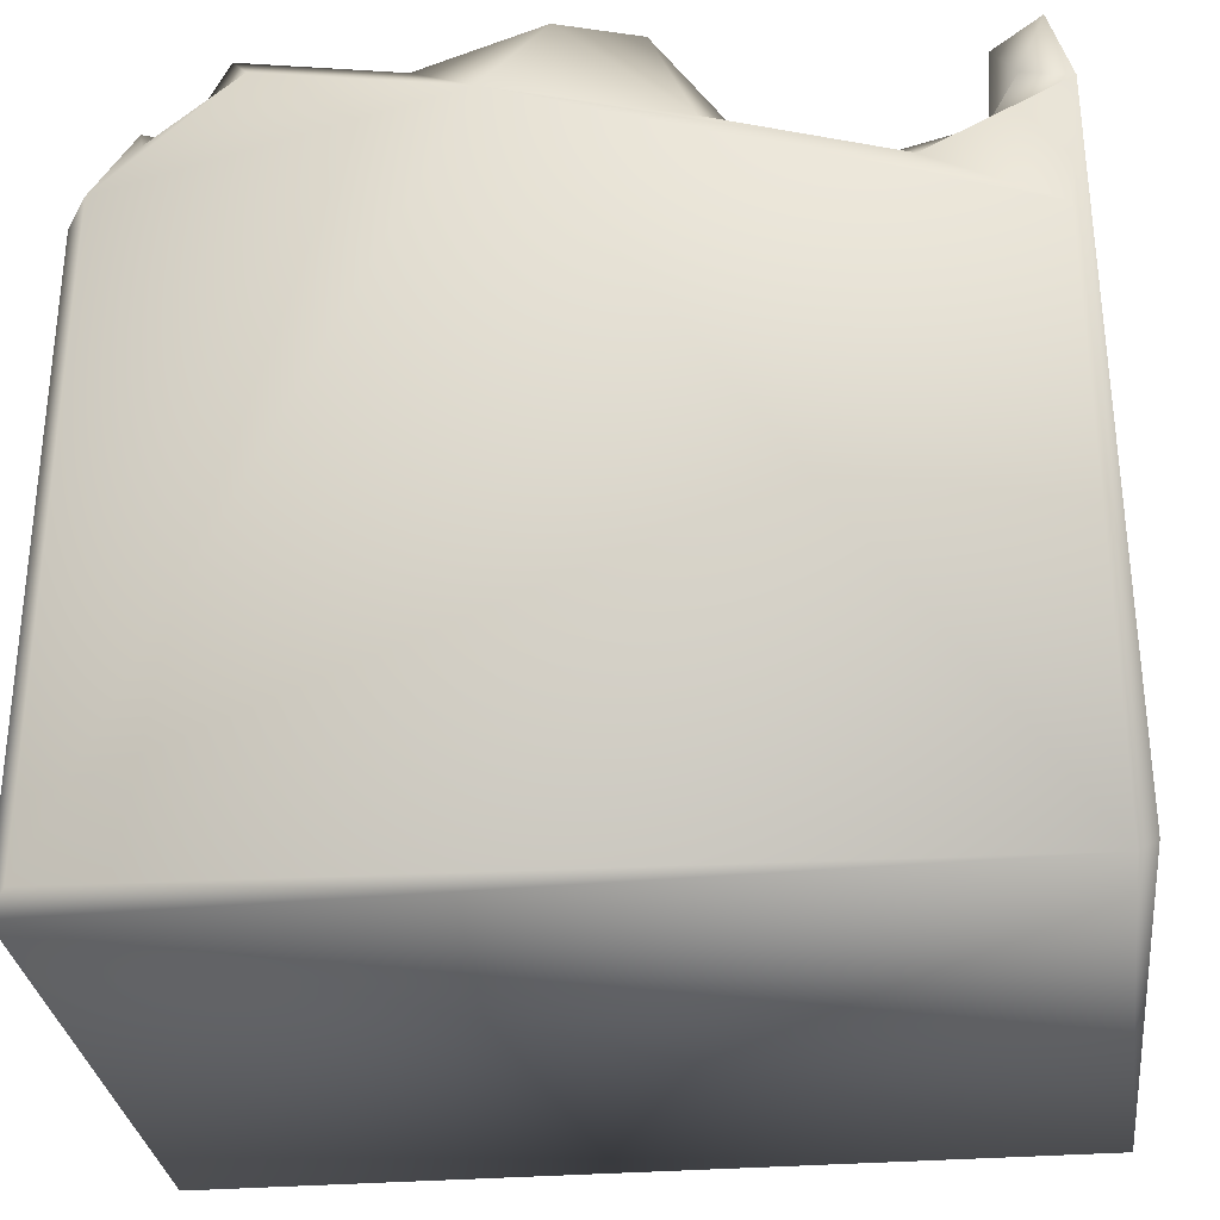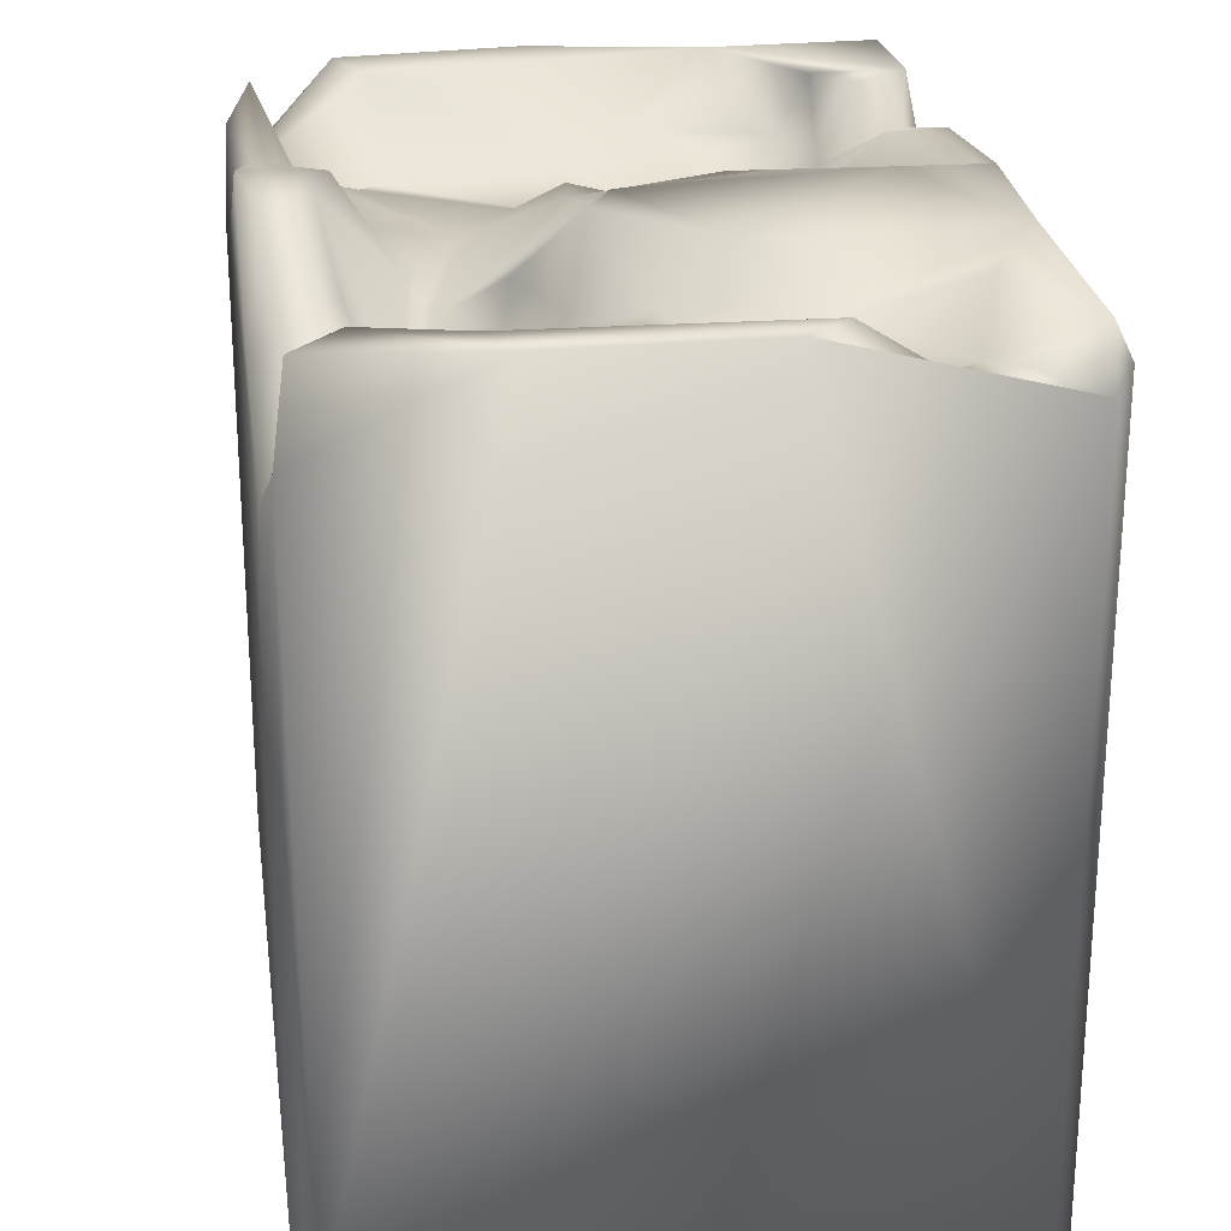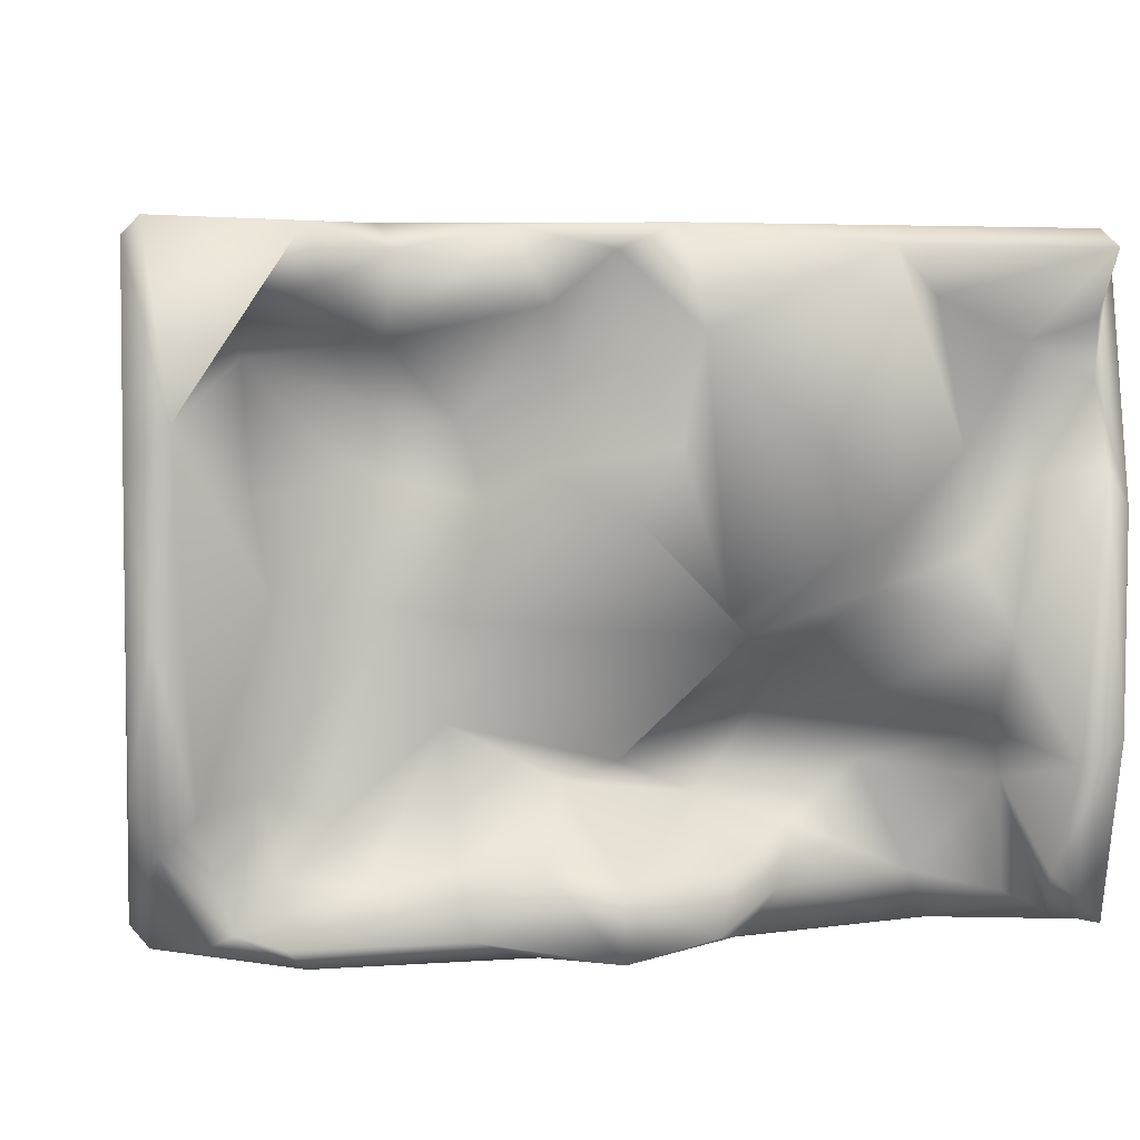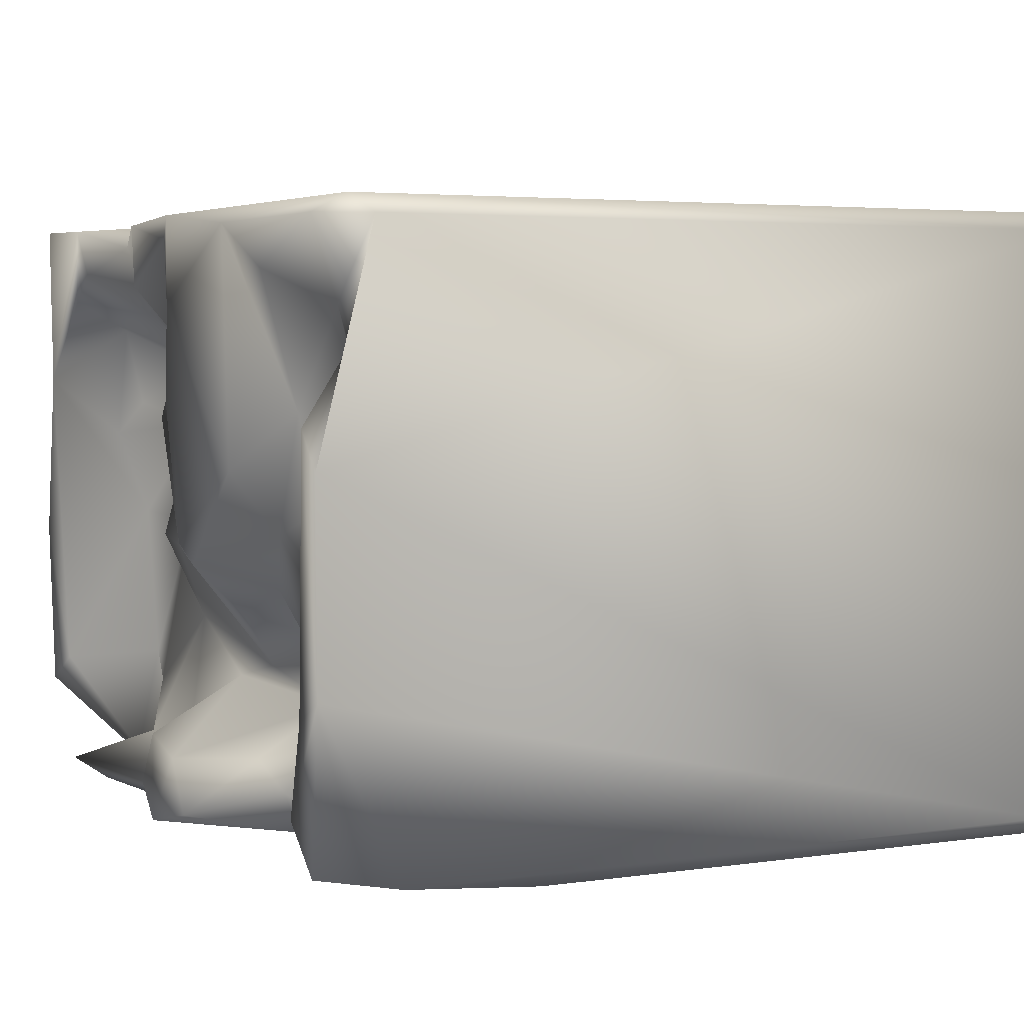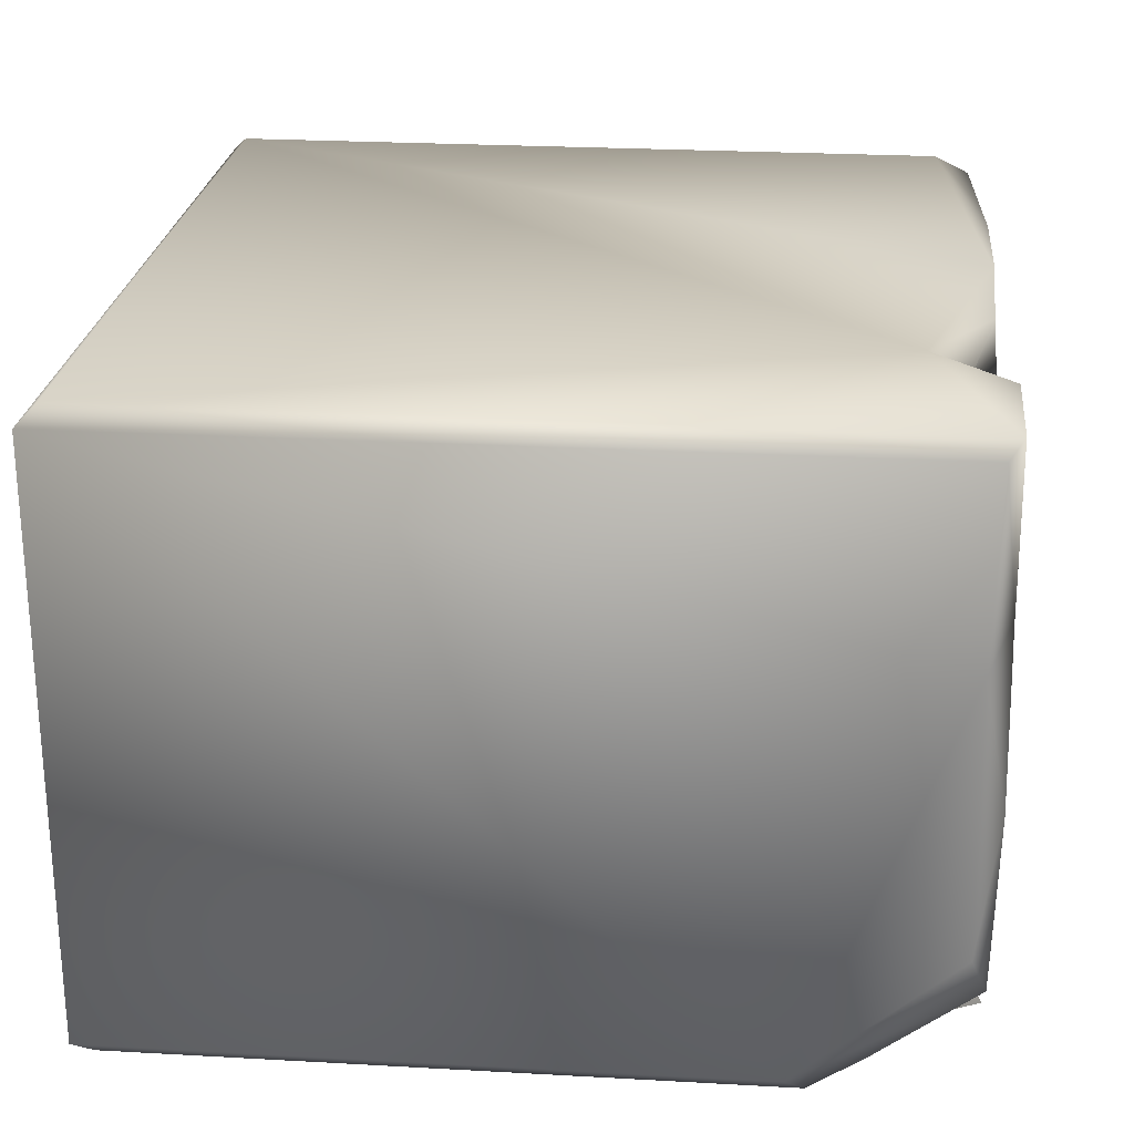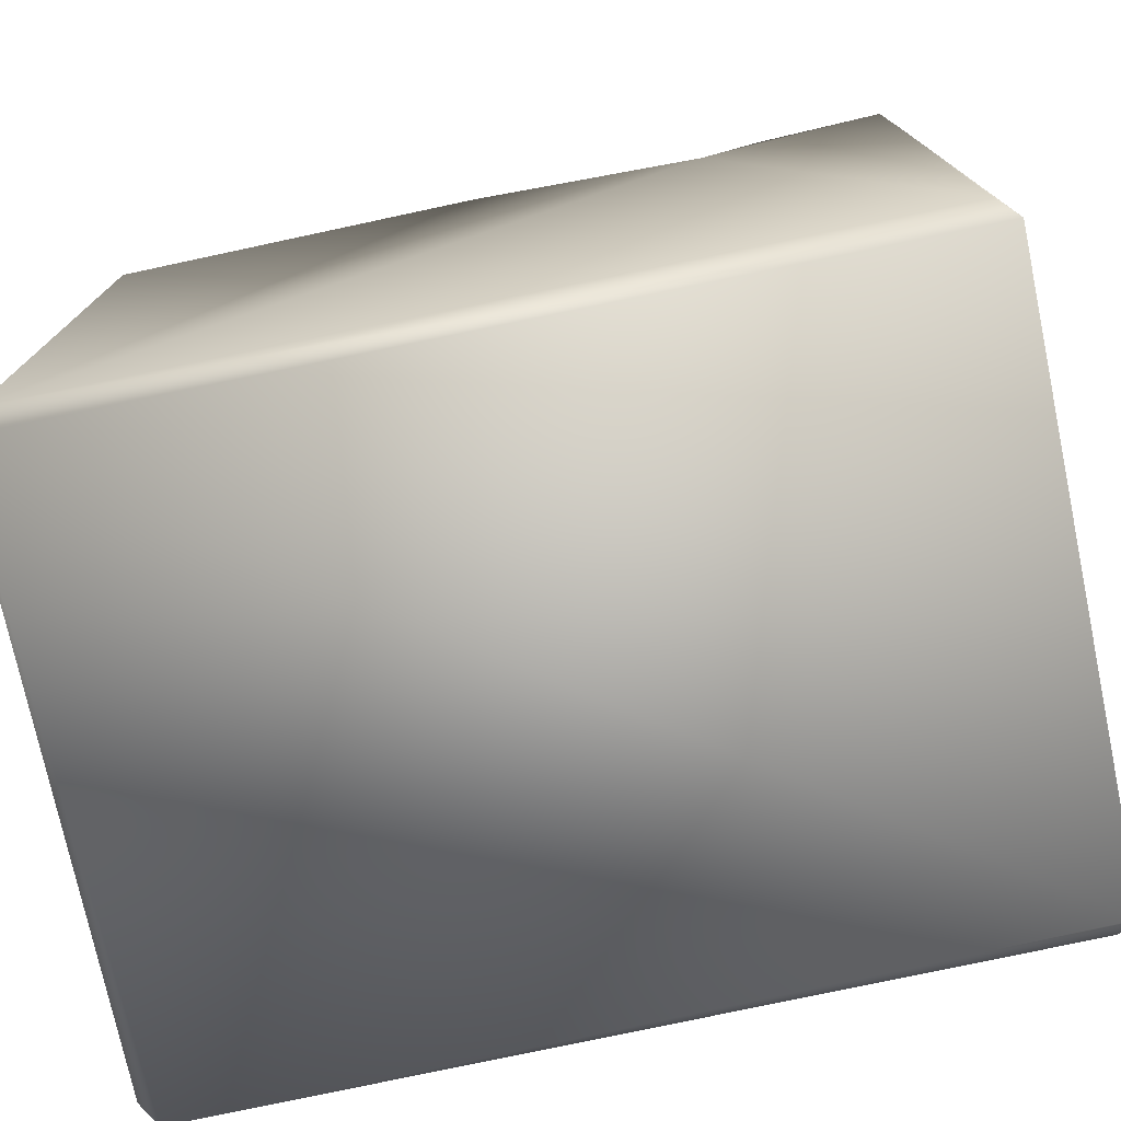
<metadata>
{"format":"obj","ext":"obj","renderer":"f3d","projection":"perspective","resolution":1024,"background":"white","views":[{"elev":-30.6,"azim":-173.3,"up":"+Y"},{"elev":23.9,"azim":-98.3,"up":"+Y"},{"elev":3.3,"azim":171.2,"up":"+Z"},{"elev":3.9,"azim":-115.8,"up":"+Z"},{"elev":24.2,"azim":95.4,"up":"+Z"},{"elev":-75.9,"azim":11.7,"up":"+Y"}]}
</metadata>
<code>
o Liquid_Domain
v -8.134 -8.756 6.217
v -8.484 -9.103 5.864
v 8.134 -8.756 6.217
v -8.487 -8.756 -5.864
v 8.482 -9.1 5.87
v -8.135 -9.101 -6.214
v 8.48 -9.103 -5.867
v 8.134 -8.756 -6.217
v -8.131 6.066 6.207
v 8.462 6.674 5.88
v 8.474 3.59 -5.838
v -8.432 5.177 -5.942
v 1.559 5.719 -6.213
v 8.117 3.968 -6.205
v -8.454 5.682 5.853
v -8.137 2.346 -6.218
v -5.73 3.659 -6.1
v -2.183 4.78 -6.112
v -8.422 6.795 1.415
v 4.266 5.539 6.197
v 8.459 6.592 2.177
v -6.928 4.64 -5.48
v 7.27 5.07 -6.07
v -4.401 4.045 -3.137
v -1.492 3.818 -3.704
v -0.6292 6.928 6.168
v 8.149 6.956 6.193
v -8.396 6.77 -2.554
v -2.49 4.059 -2.238
v -0.8986 5.443 -1.852
v -6.598 5.2 -2.542
v -3.068 4.456 -4.172
v -5.251 4.518 -5.089
v 4.193 4.65 3.116
v 3.909 4.804 1.9
v 0.01397 4.509 -3.029
v -6.937 4.444 -3.465
v 1.037 4.848 -3.331
v -1.963 5.557 -4.599
v 0.2621 6.624 -4.856
v -2.675 5.275 -5.198
v -7.505 5.488 -5.753
v 2.175 6.795 6.088
v 2.846 4.744 2.865
v 6.532 5.63 3.942
v 4.07 4.963 -0.2678
v 6.022 5.316 -0.1425
v 3.092 4.962 -2.278
v 6.279 5.032 -3.407
v -4.454 5.59 -1.733
v 5.038 5.316 -3.877
v 6.71 5.386 -5.75
v 2.887 5.369 -4.755
v 4.505 5.71 -4.948
v 5.861 4.909 -4.914
v 5.54 6.475 -6.131
v -7.267 5.297 1.864
v 5.059 5.702 2.337
v -5.742 6.096 2.375
v 2.403 5.516 1.547
v 6.393 5.865 1.616
v -6 5.744 0.6353
v 2.951 5.884 -0.441
v -2.804 5.403 -1.153
v 8.416 6.691 -3.23
v -7.098 6.792 -4.81
v 1.577 6.633 -4.54
v -1.315 6.909 -5.736
v -8.017 6.744 -5.703
v -8.107 6.085 4.689
v 4.164 5.67 4.249
v -6.975 5.797 4.293
v -8.069 6.019 3.574
v 1.308 5.844 3.451
v -4.191 5.897 -0.004935
v 7.33 6.828 -3.566
v 2.777 6.5 -5.76
v 0.2983 7.04 -6.114
v 0.3845 6.655 5.732
v 4.029 6.338 5.714
v 5.535 7.027 6.116
v -8.219 6.788 5.839
v -5.088 6.573 5.001
v 0.09948 6.042 3.85
v 6.794 6.684 4.586
v 1.603 6.357 2.102
v -4.403 6.965 1.263
v 1.49 6.046 -0.5758
v -4.247 7.016 5.844
v 1.532 6.939 4.811
v 5.27 6.869 5.118
v -8.008 6.892 2.162
v -0.05241 6.304 1.226
v -1.792 6.82 -0.6959
v -6.613 6.264 -0.6824
v -7.632 6.817 -2.976
v 5.925 7.122 -5.677
v 7.701 7.028 2.844
v -1.032 7.058 4.386
v -0.6338 6.975 2.482
v -1.433 6.983 -0.2869
v 8.038 7.087 -0.6062
v 7.955 7.007 -4.108
f 2 5 1
f 1 5 3
f 7 2 6
f 5 2 7
f 6 2 4
f 7 6 8
f 1 9 2
f 10 3 5
f 11 7 8
f 27 3 10
f 4 12 6
f 14 11 8
f 6 13 8
f 6 16 13
f 2 9 15
f 2 19 4
f 21 5 11
f 5 7 11
f 6 12 16
f 13 16 17
f 8 13 14
f 13 17 18
f 3 20 1
f 17 16 12
f 2 15 19
f 29 25 24
f 29 36 25
f 25 32 24
f 17 12 22
f 9 1 26
f 1 20 26
f 3 27 20
f 10 5 21
f 19 28 4
f 4 28 12
f 29 24 31
f 30 36 29
f 31 24 37
f 24 33 37
f 32 33 24
f 33 17 22
f 23 14 56
f 35 44 34
f 29 64 30
f 36 38 25
f 25 39 32
f 40 39 25
f 37 33 22
f 33 32 41
f 17 33 41
f 18 17 41
f 42 22 12
f 15 9 82
f 20 43 26
f 74 44 60
f 44 35 60
f 35 46 60
f 47 46 35
f 47 49 46
f 50 29 31
f 64 29 50
f 88 48 36
f 49 51 46
f 46 51 48
f 36 48 38
f 53 38 48
f 48 51 54
f 37 22 42
f 49 55 51
f 32 39 41
f 55 49 52
f 14 13 56
f 23 56 52
f 44 71 34
f 34 71 45
f 72 57 73
f 45 58 34
f 72 59 57
f 34 58 35
f 62 57 59
f 35 58 61
f 47 35 61
f 63 60 46
f 46 48 63
f 64 94 30
f 63 48 88
f 88 36 94
f 53 67 38
f 37 42 66
f 38 40 25
f 48 54 53
f 51 55 54
f 65 11 103
f 54 55 52
f 14 23 103
f 14 103 11
f 68 41 39
f 41 68 18
f 42 12 69
f 27 81 20
f 70 73 15
f 72 73 70
f 74 90 44
f 71 44 90
f 15 73 19
f 58 45 61
f 86 74 60
f 75 62 59
f 63 88 60
f 62 75 95
f 75 50 95
f 64 50 75
f 31 95 50
f 94 36 30
f 21 11 65
f 49 76 52
f 67 40 38
f 76 103 52
f 53 77 67
f 52 97 54
f 103 23 52
f 13 18 78
f 26 43 79
f 43 20 80
f 70 15 82
f 80 71 43
f 82 72 70
f 82 83 72
f 71 90 43
f 74 84 79
f 71 85 45
f 91 85 71
f 59 72 83
f 84 74 86
f 92 73 57
f 45 98 61
f 100 86 93
f 86 88 93
f 86 60 88
f 59 87 75
f 98 47 61
f 95 57 62
f 94 93 88
f 31 37 96
f 76 49 47
f 37 66 96
f 54 77 53
f 13 77 56
f 9 89 82
f 26 89 9
f 20 81 80
f 80 81 91
f 79 90 74
f 71 80 91
f 79 84 99
f 99 84 100
f 85 98 45
f 100 84 86
f 73 92 19
f 75 87 94
f 95 92 57
f 94 101 93
f 76 47 98
f 94 64 75
f 95 96 92
f 95 31 96
f 28 69 12
f 42 69 66
f 40 68 39
f 77 54 97
f 18 68 78
f 13 78 77
f 97 56 77
f 97 52 56
f 89 83 82
f 43 90 79
f 26 99 89
f 79 99 26
f 27 98 81
f 81 85 91
f 98 85 81
f 27 10 98
f 89 59 83
f 10 21 98
f 99 87 89
f 89 87 59
f 100 101 99
f 21 102 98
f 99 101 87
f 93 101 100
f 101 94 87
f 21 65 102
f 92 28 19
f 92 96 28
f 102 76 98
f 102 103 76
f 102 65 103
f 96 66 28
f 66 69 28
f 78 68 40
f 67 78 40
f 67 77 78

</code>
